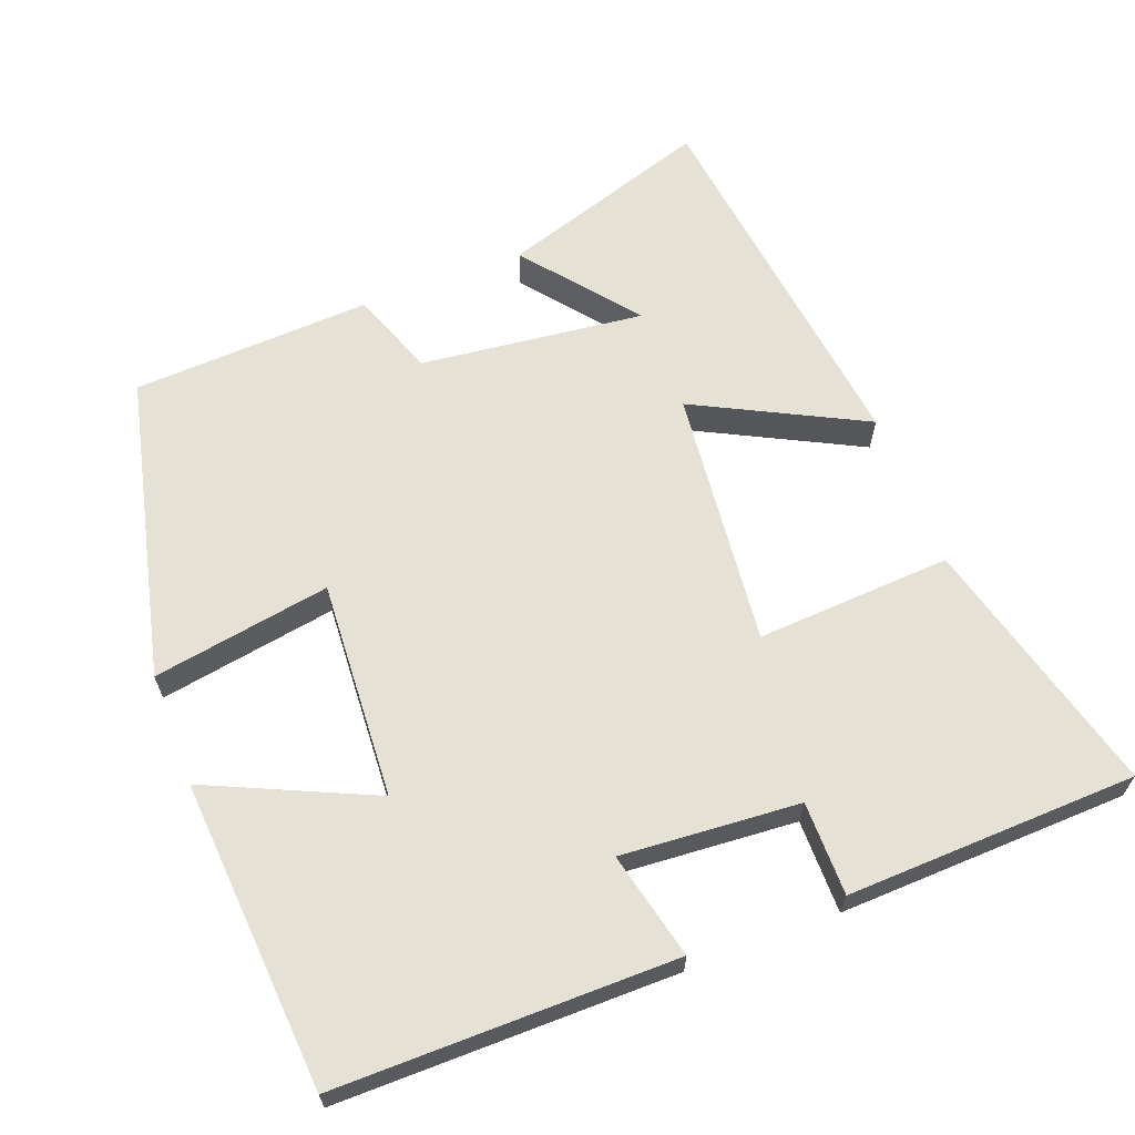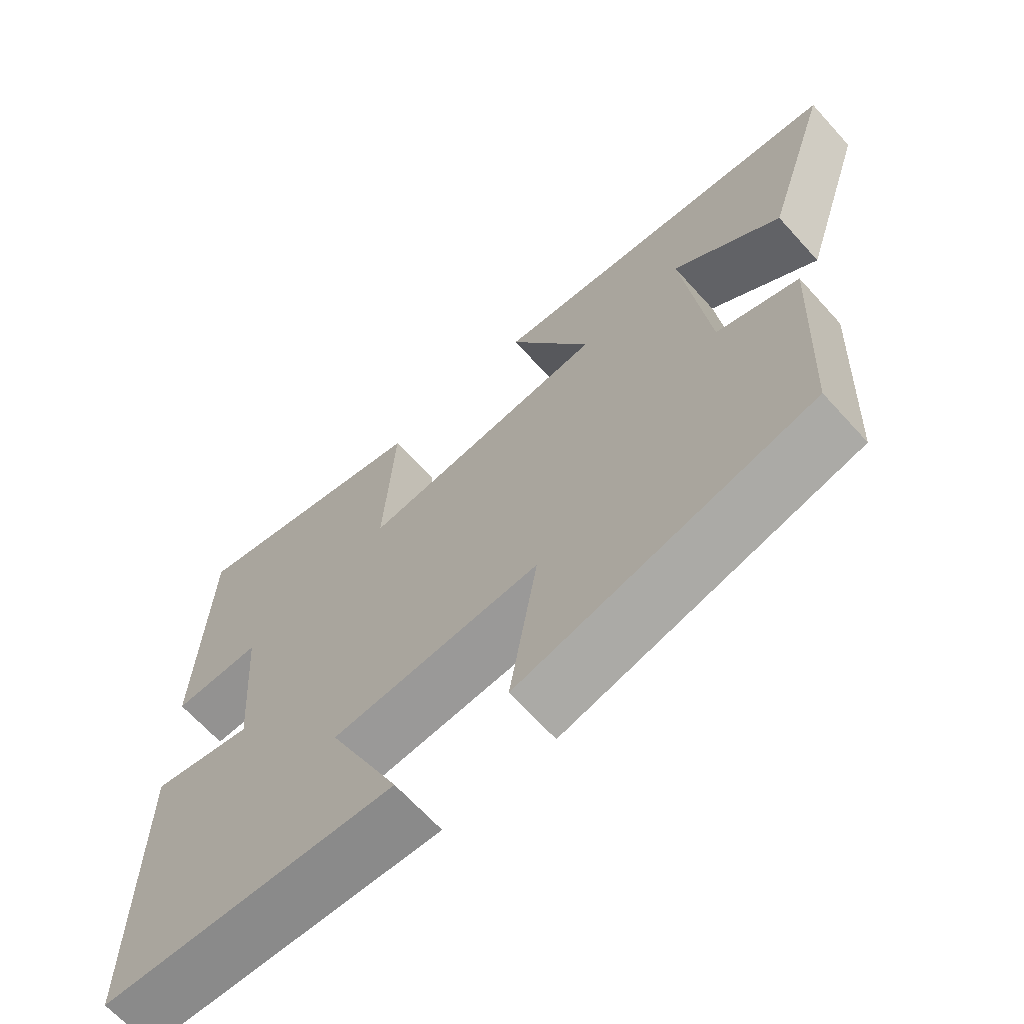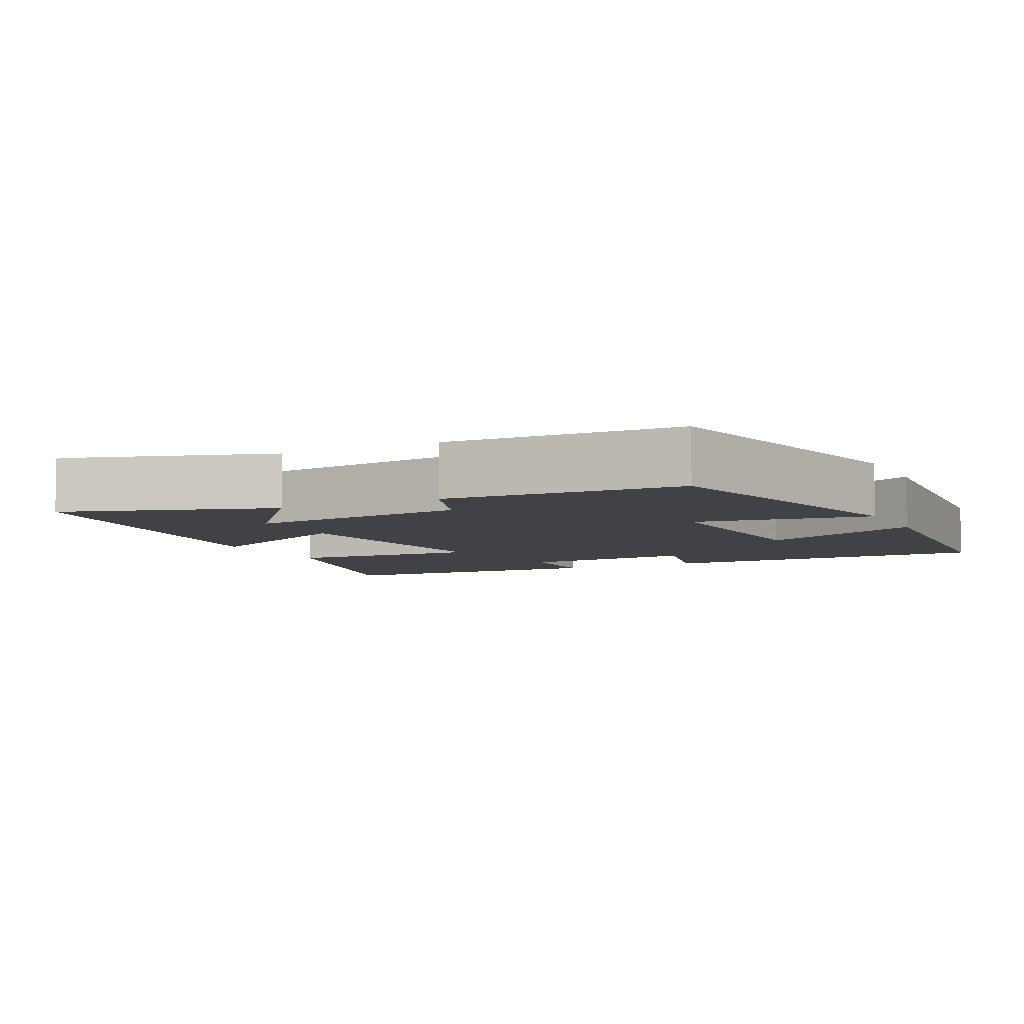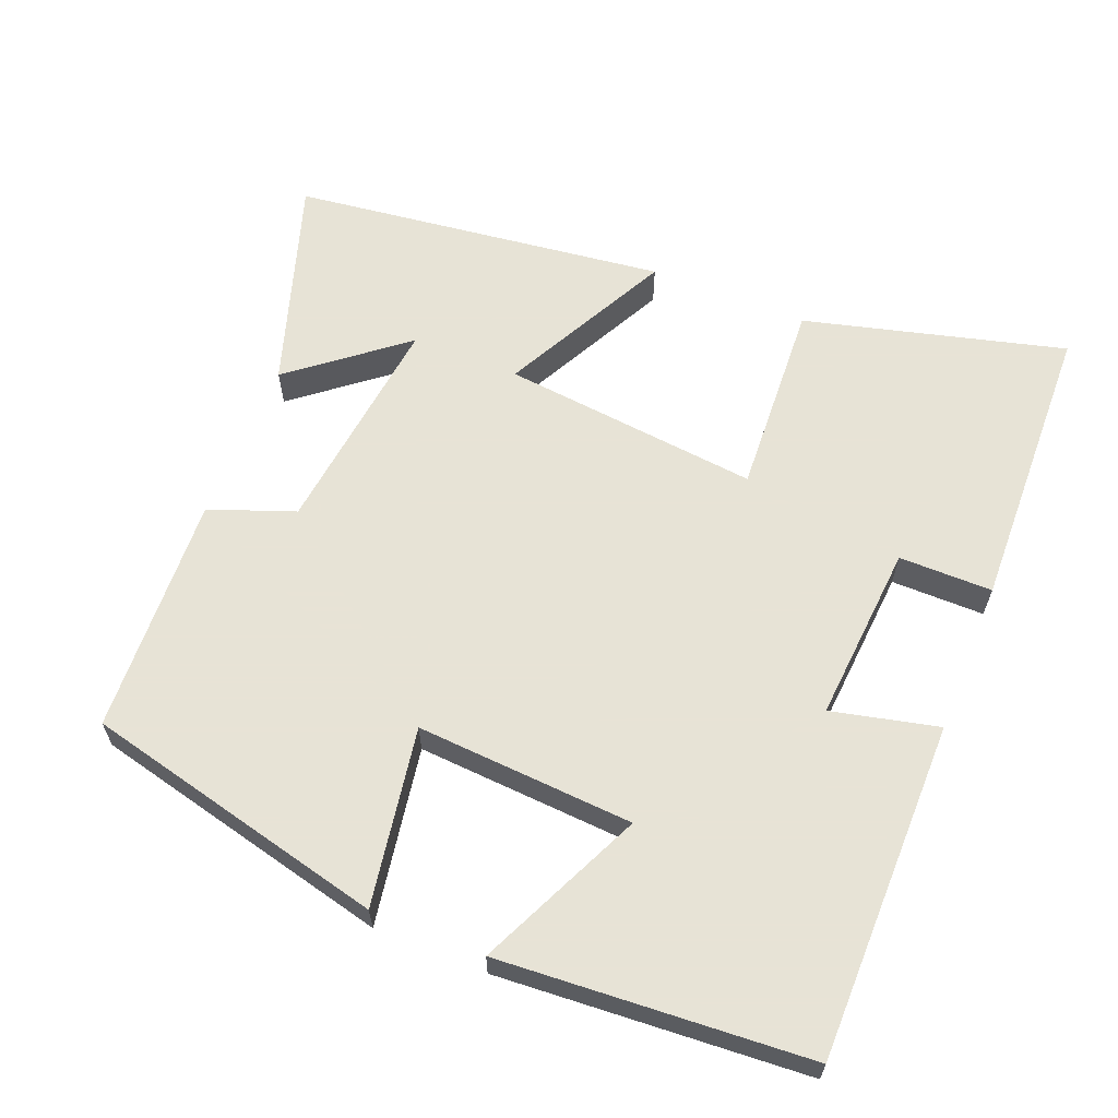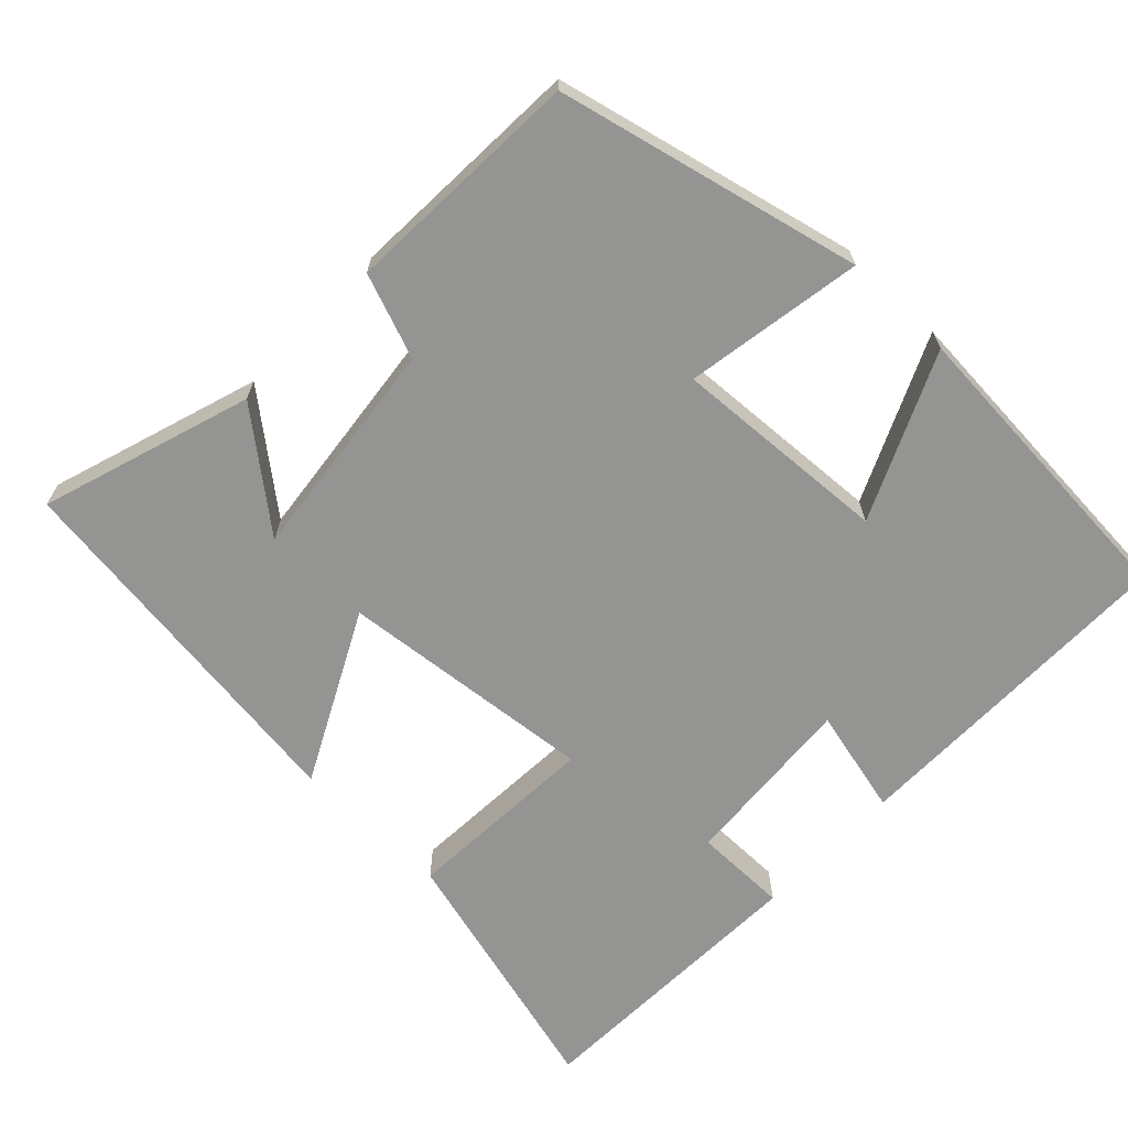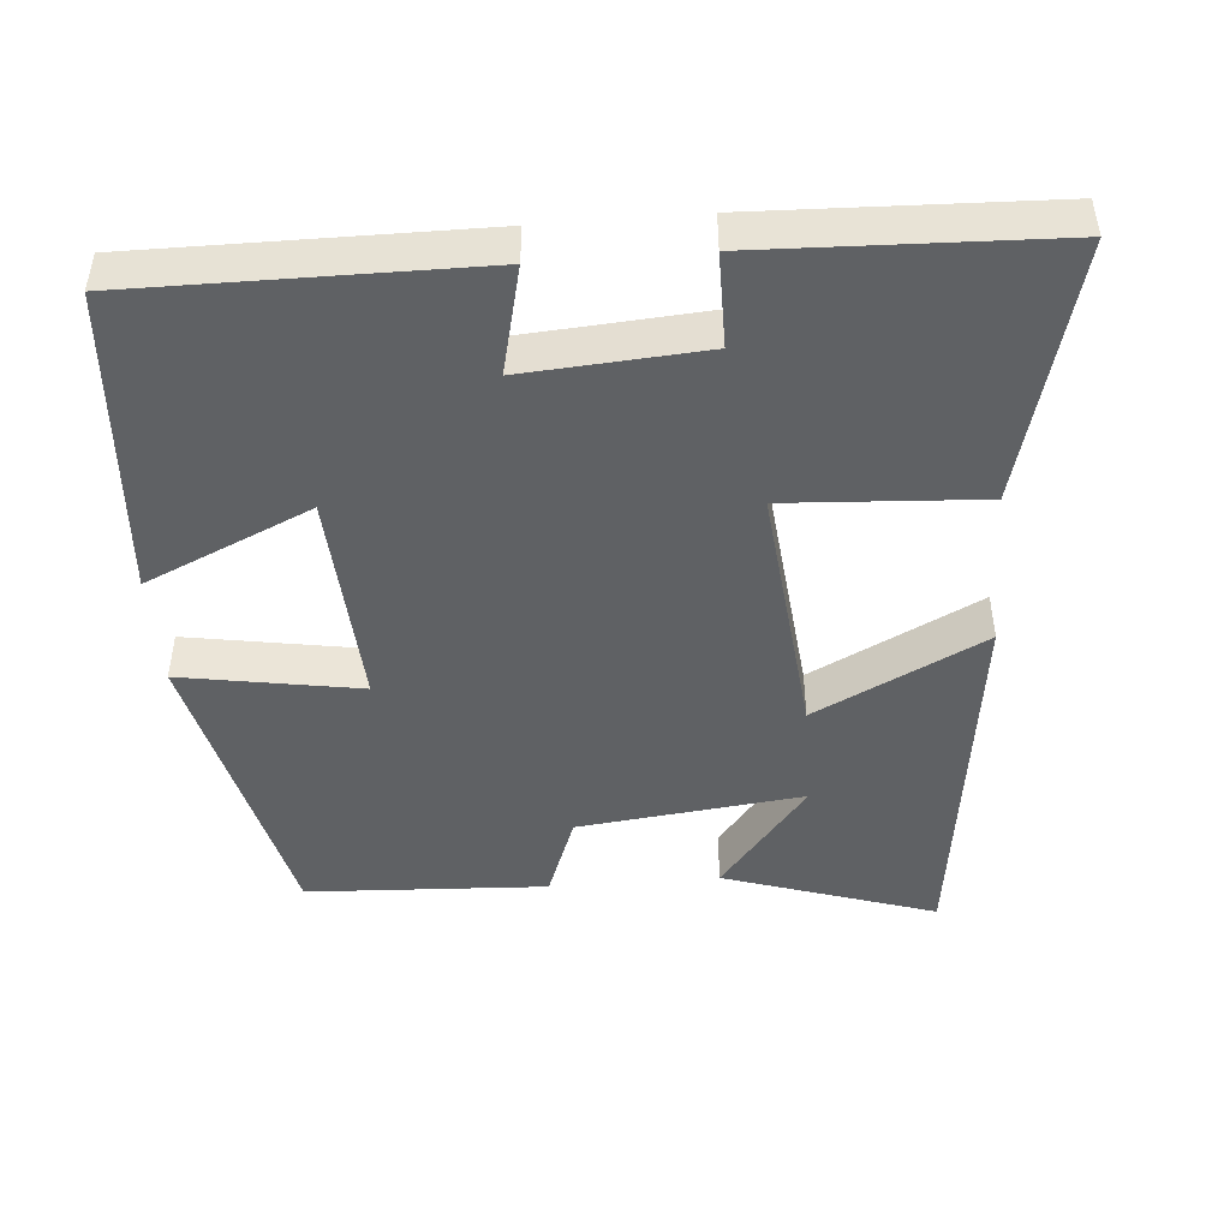
<metadata>
{"format":"obj","ext":"obj","renderer":"f3d","projection":"perspective","resolution":1024,"background":"white","views":[{"elev":64.3,"azim":-110.9,"up":"+Y"},{"elev":-66.5,"azim":42.2,"up":"+Z"},{"elev":-6.3,"azim":116.2,"up":"+Y"},{"elev":62.6,"azim":-158.0,"up":"+Y"},{"elev":-67.0,"azim":136.2,"up":"+Y"},{"elev":-46.4,"azim":-85.5,"up":"+Y"}]}
</metadata>
<code>
v -0.501 0.07 -0.471
v -0.5 0.07 -0.01
v -0.355 0.07 -0.044
v -0.373 0.07 0.198
v -0.5 0.07 0.198
v -0.487 0.07 0.593
v -0.134 0.07 0.5
v -0.149 0.07 0.235
v 0.201 0.07 0.271
v 0.084 0.07 0.5
v 0.592 0.07 0.435
v 0.5 0.07 0.149
v 0.349 0.07 0.27
v 0.385 0.07 -0.034
v 0.5 0.07 -0.077
v 0.485 0.07 -0.402
v 0.073 0.07 -0.5
v 0.113 0.07 -0.258
v -0.183 0.07 -0.276
v -0.081 0.07 -0.5
v -0.501 0 -0.471
v -0.5 0 -0.01
v -0.355 0 -0.044
v -0.373 0 0.198
v -0.5 0 0.198
v -0.487 0 0.593
v -0.134 0 0.5
v -0.149 0 0.235
v 0.201 0 0.271
v 0.084 0 0.5
v 0.592 0 0.435
v 0.5 0 0.149
v 0.349 0 0.27
v 0.385 0 -0.034
v 0.5 0 -0.077
v 0.485 0 -0.402
v 0.073 0 -0.5
v 0.113 0 -0.258
v -0.183 0 -0.276
v -0.081 0 -0.5
f 1 2 3
f 20 1 3
f 19 20 3
f 18 19 3 4
f 16 17 18
f 15 16 18
f 14 15 18
f 13 14 18 4
f 10 11 12 13
f 9 10 13
f 13 4 5
f 9 13 5
f 8 9 5
f 5 6 7 8
f 23 22 21
f 23 21 40
f 23 40 39
f 24 23 39 38
f 38 37 36
f 38 36 35
f 38 35 34
f 24 38 34 33
f 33 32 31 30
f 33 30 29
f 25 24 33
f 25 33 29
f 25 29 28
f 28 27 26 25
f 1 21 22 2
f 2 22 23 3
f 3 23 24 4
f 4 24 25 5
f 5 25 26 6
f 6 26 27 7
f 7 27 28 8
f 8 28 29 9
f 9 29 30 10
f 10 30 31 11
f 11 31 32 12
f 12 32 33 13
f 13 33 34 14
f 14 34 35 15
f 15 35 36 16
f 16 36 37 17
f 17 37 38 18
f 18 38 39 19
f 19 39 40 20
f 20 40 21 1

</code>
